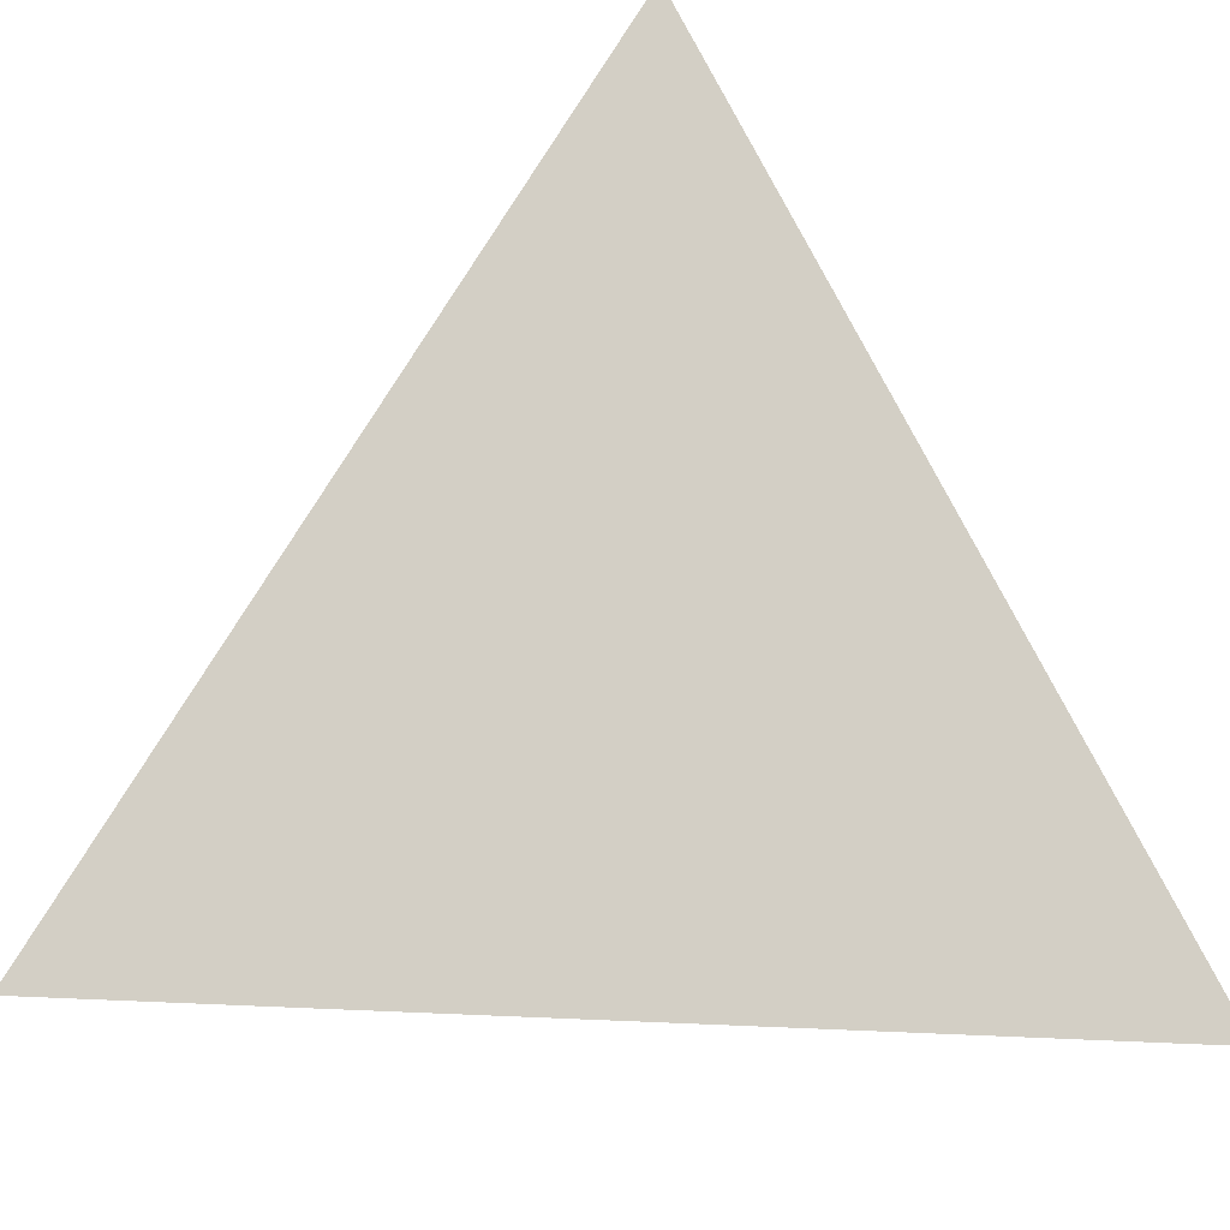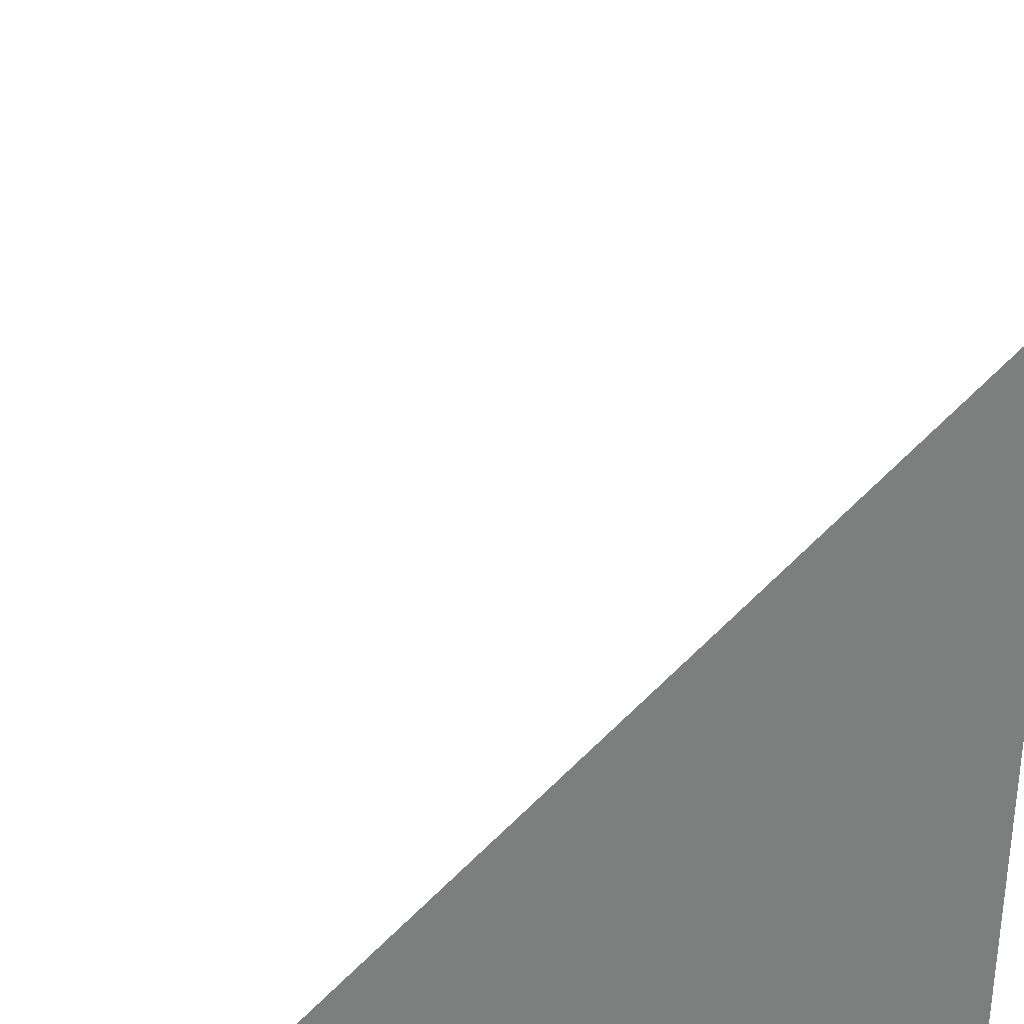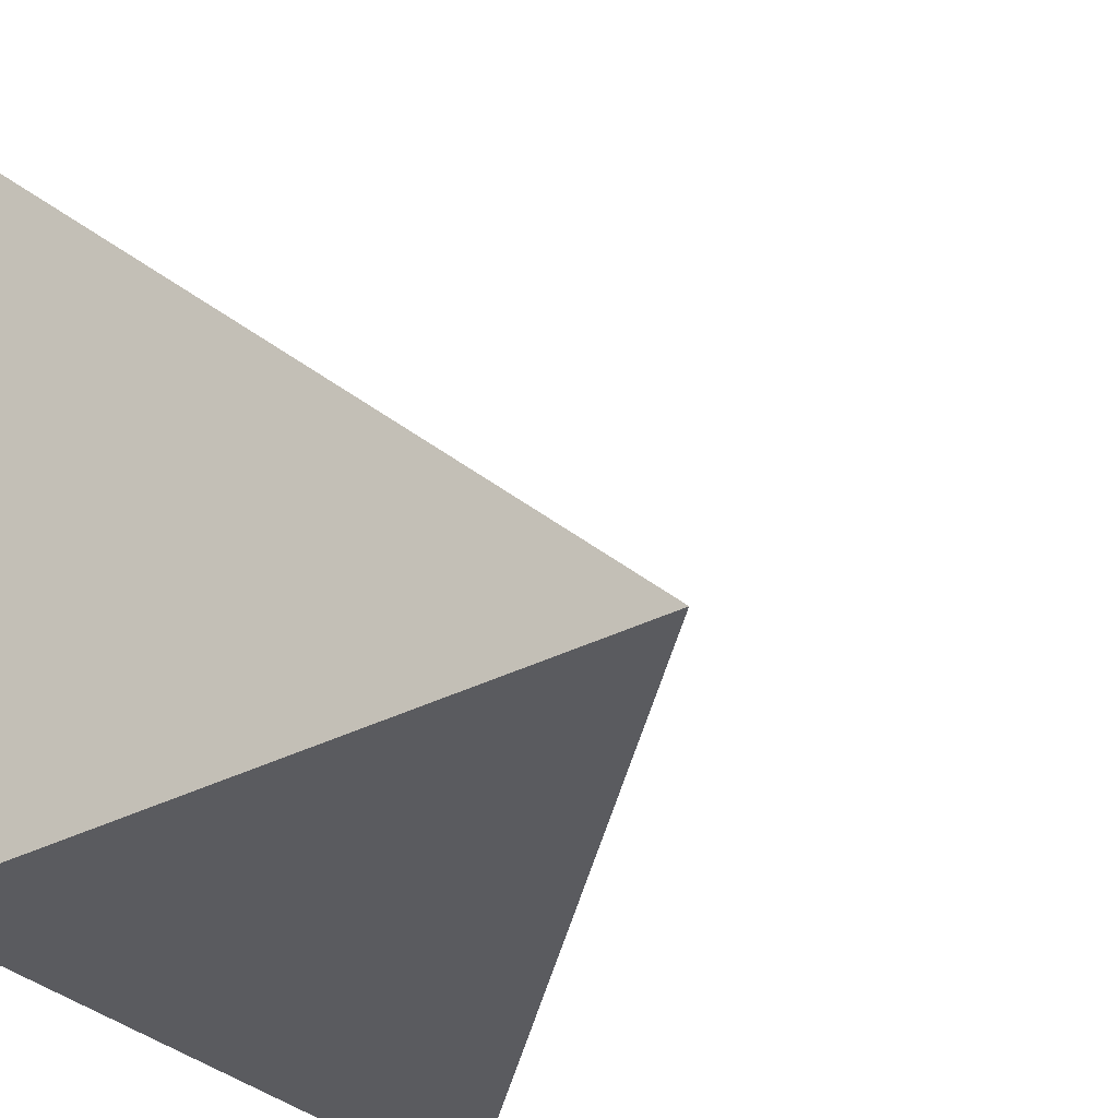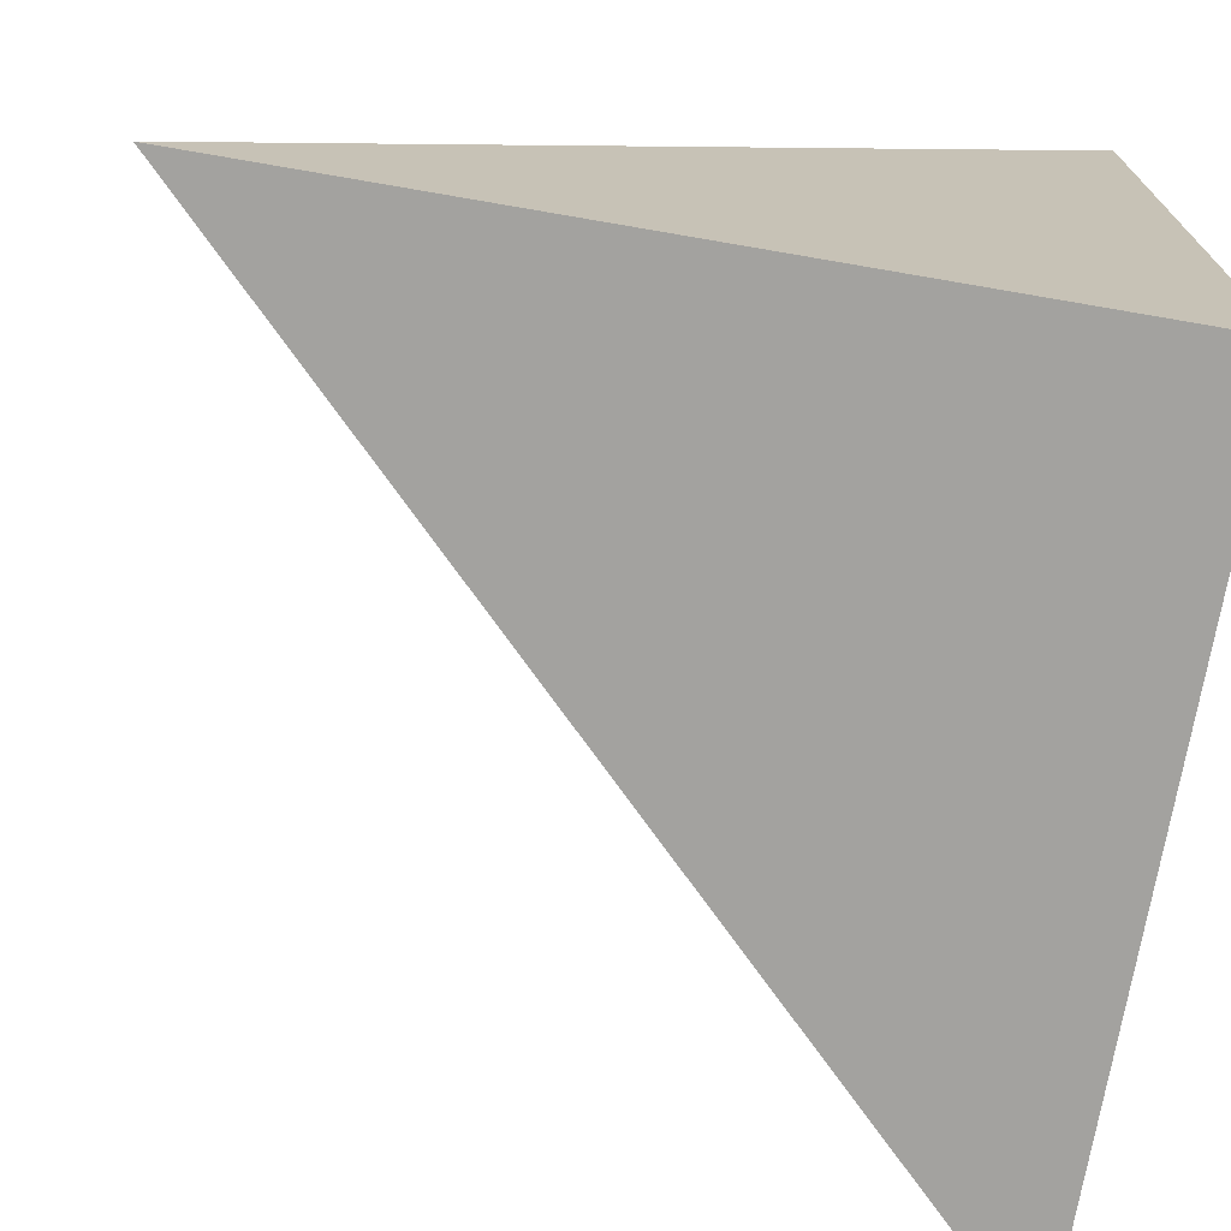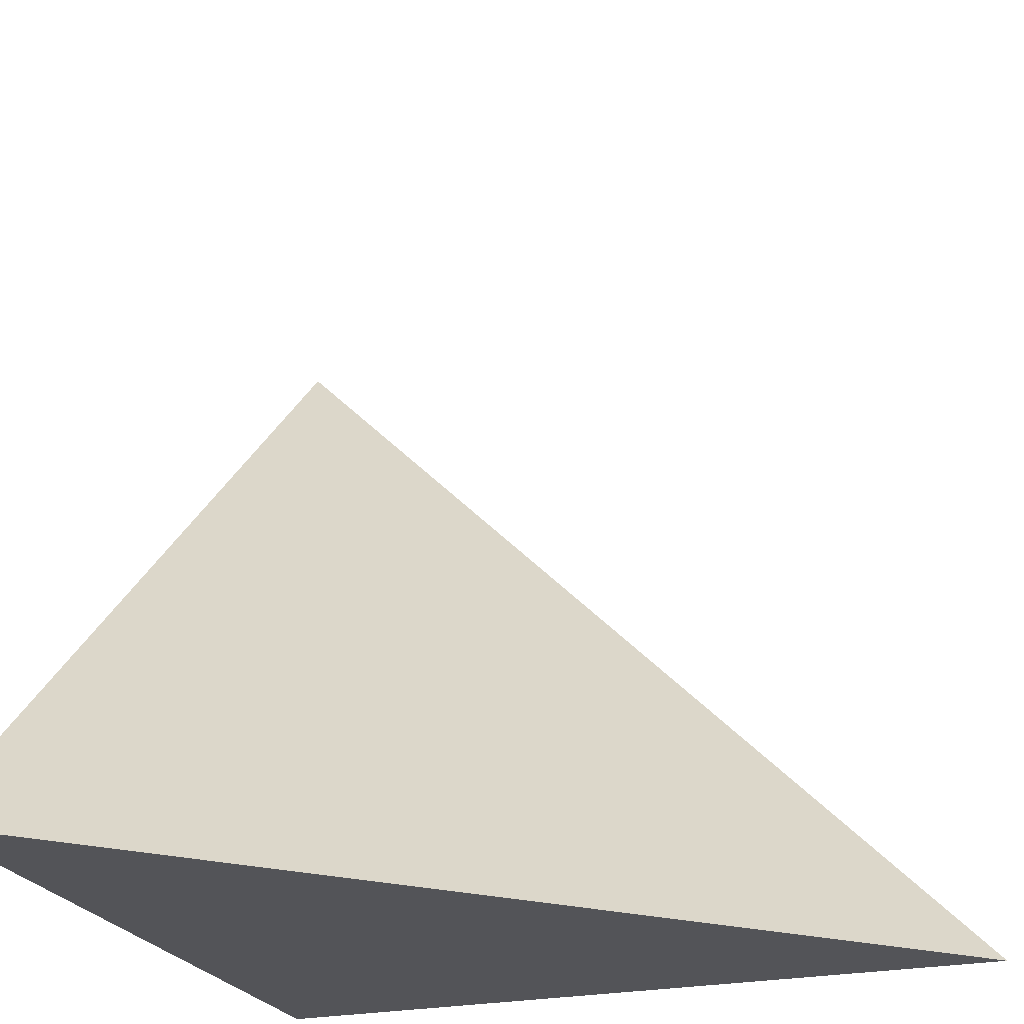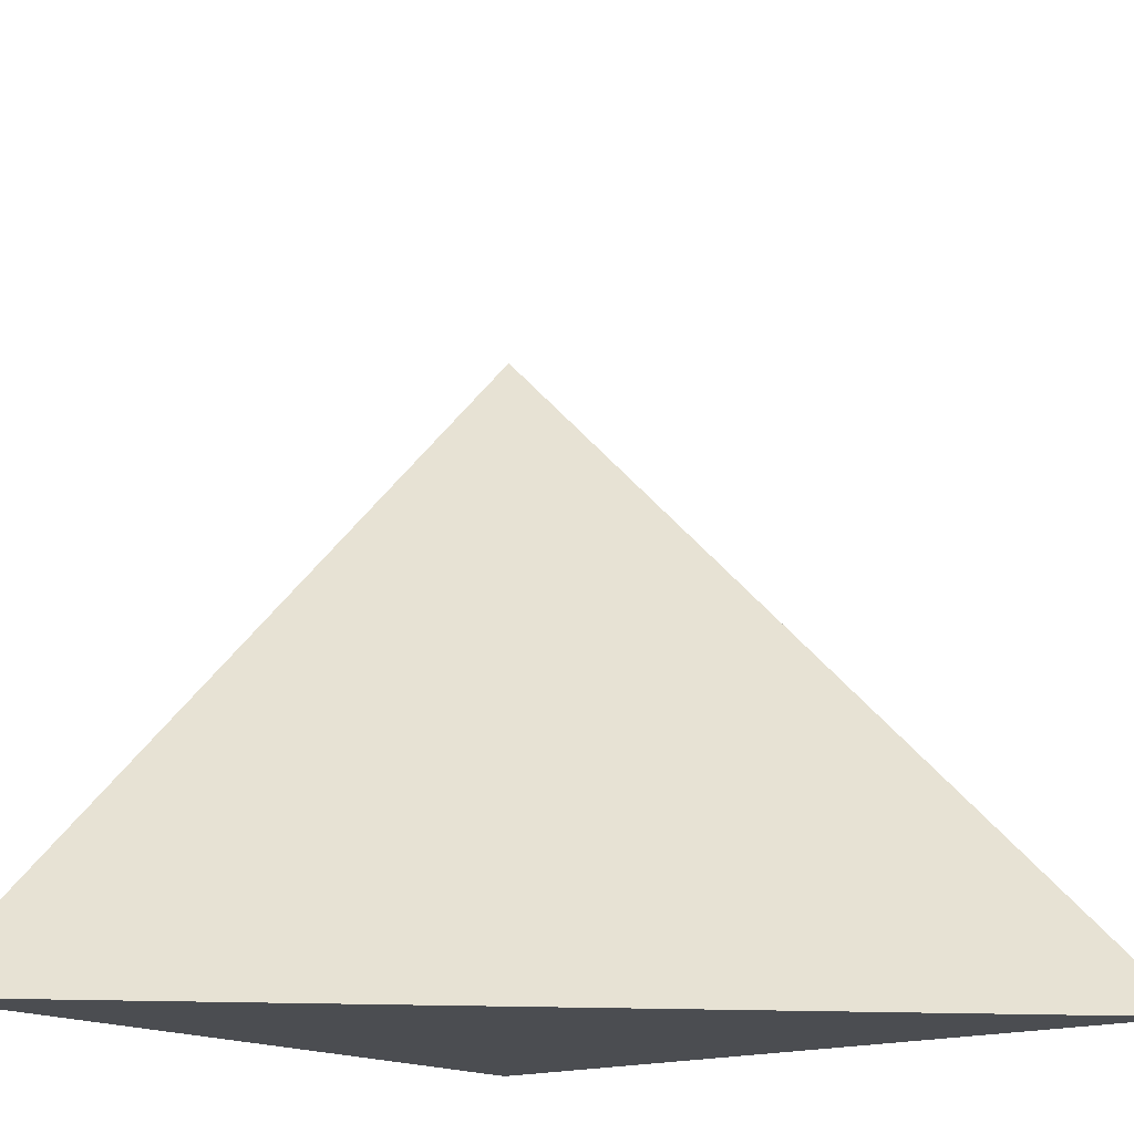
<metadata>
{"format":"obj","ext":"obj","renderer":"f3d","projection":"perspective","resolution":1024,"background":"white","views":[{"elev":25.1,"azim":49.3,"up":"+Y"},{"elev":31.1,"azim":168.9,"up":"+Y"},{"elev":-32.9,"azim":-54.1,"up":"+Y"},{"elev":-72.5,"azim":-99.8,"up":"+Z"},{"elev":-23.5,"azim":109.7,"up":"+Z"},{"elev":-15.9,"azim":38.3,"up":"+Y"}]}
</metadata>
<code>
o Corner
v -0.5 -0.5 0.5
v -0.5 -0.5 -0.5
v -0.5 0.5 -0.5
v 0.5 -0.5 -0.5
f 2 4 1
f 2 1 3
f 2 3 4
f 4 3 1

</code>
